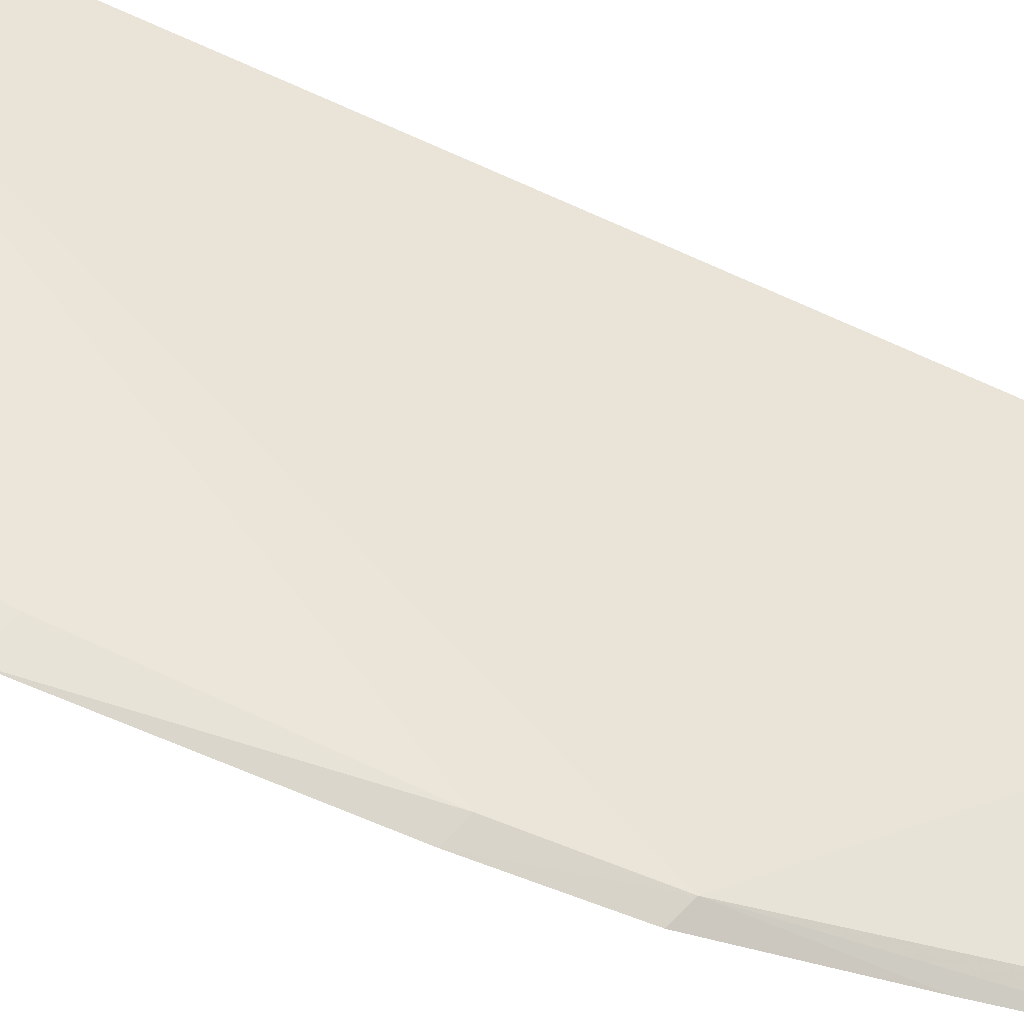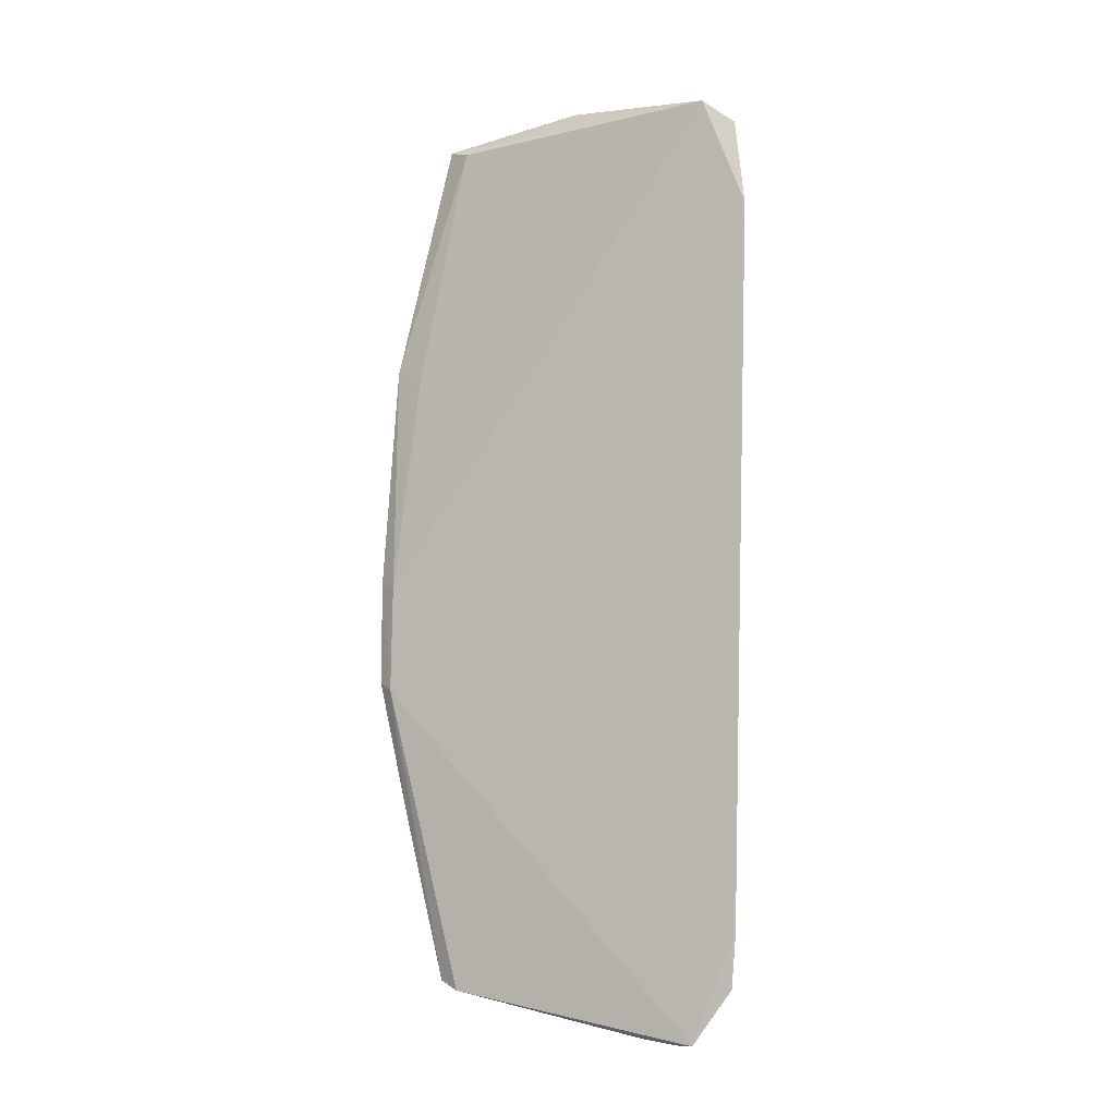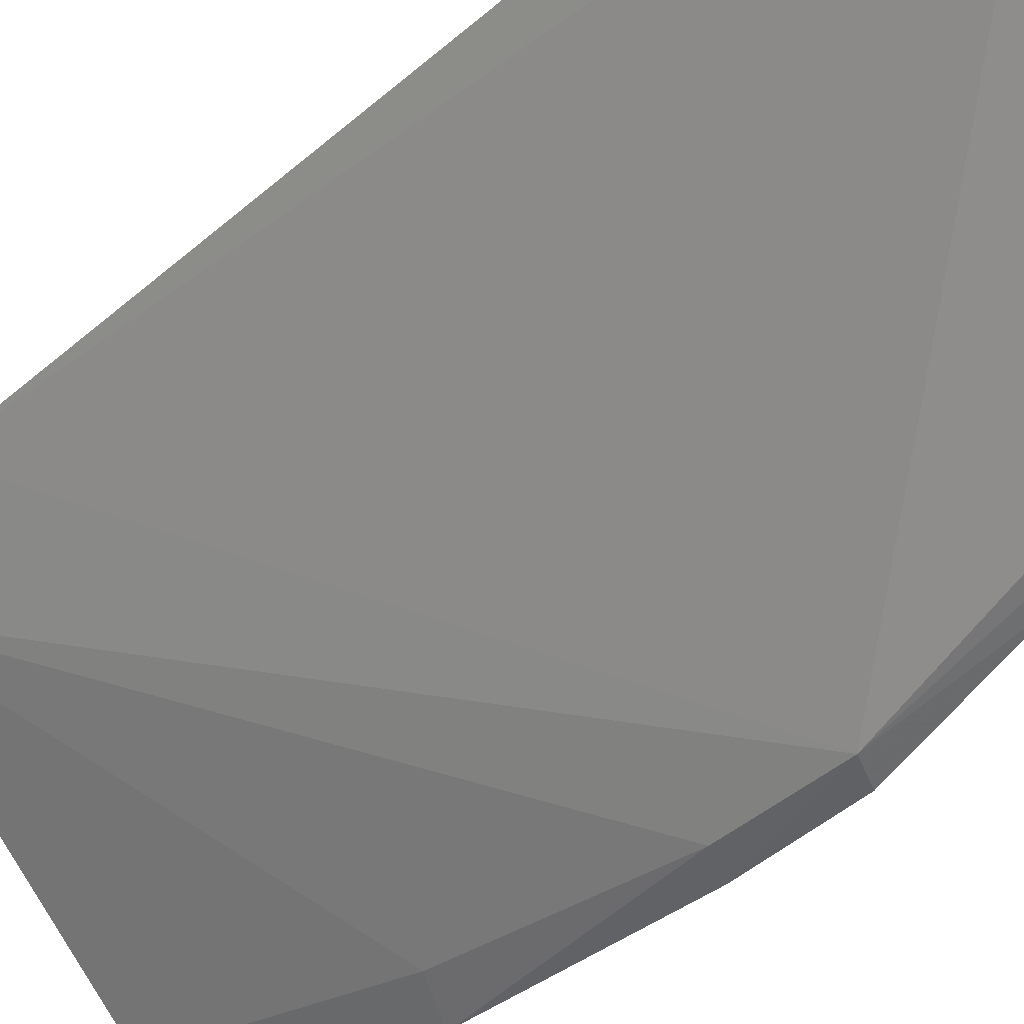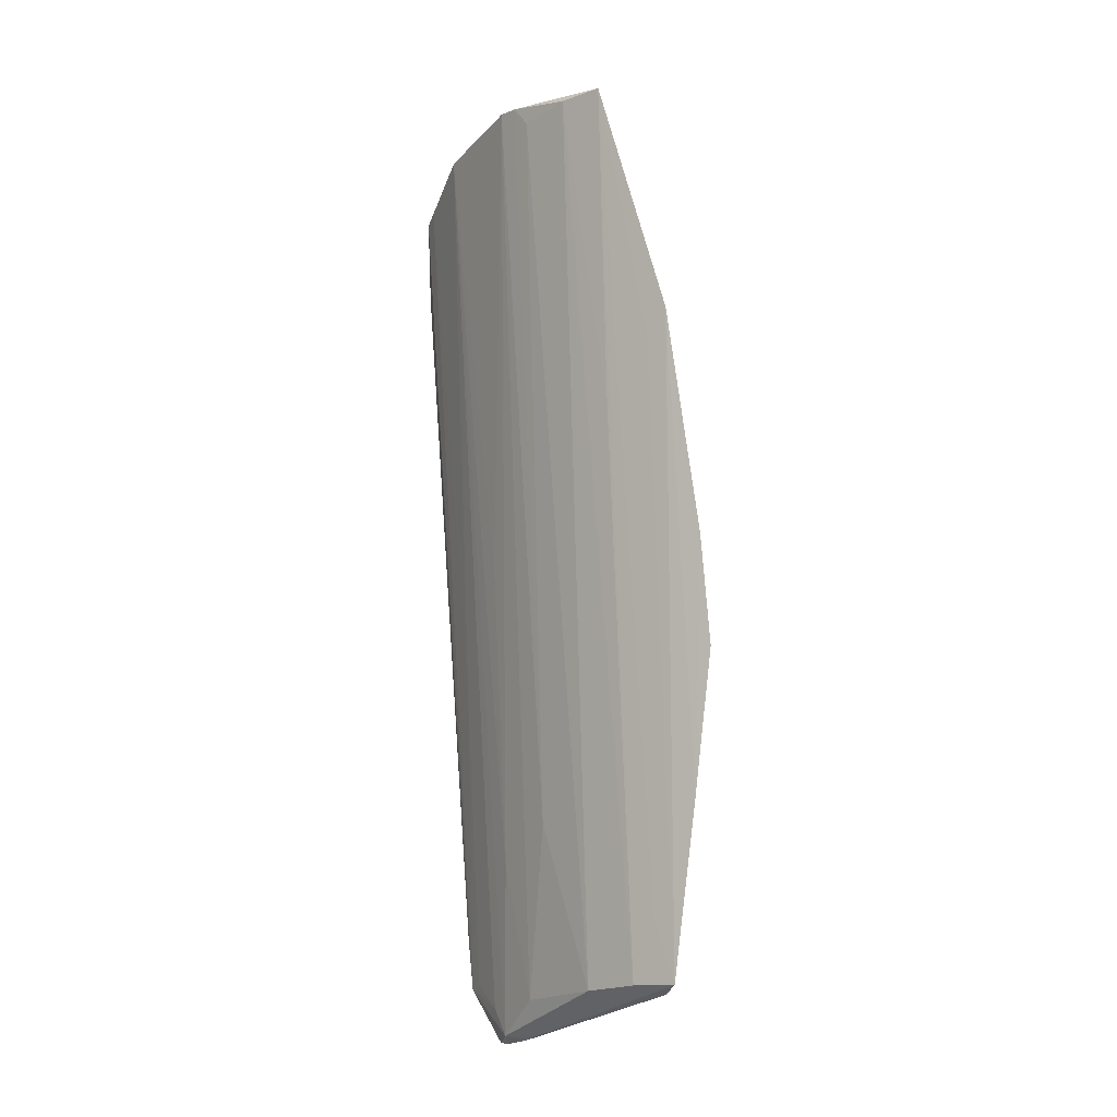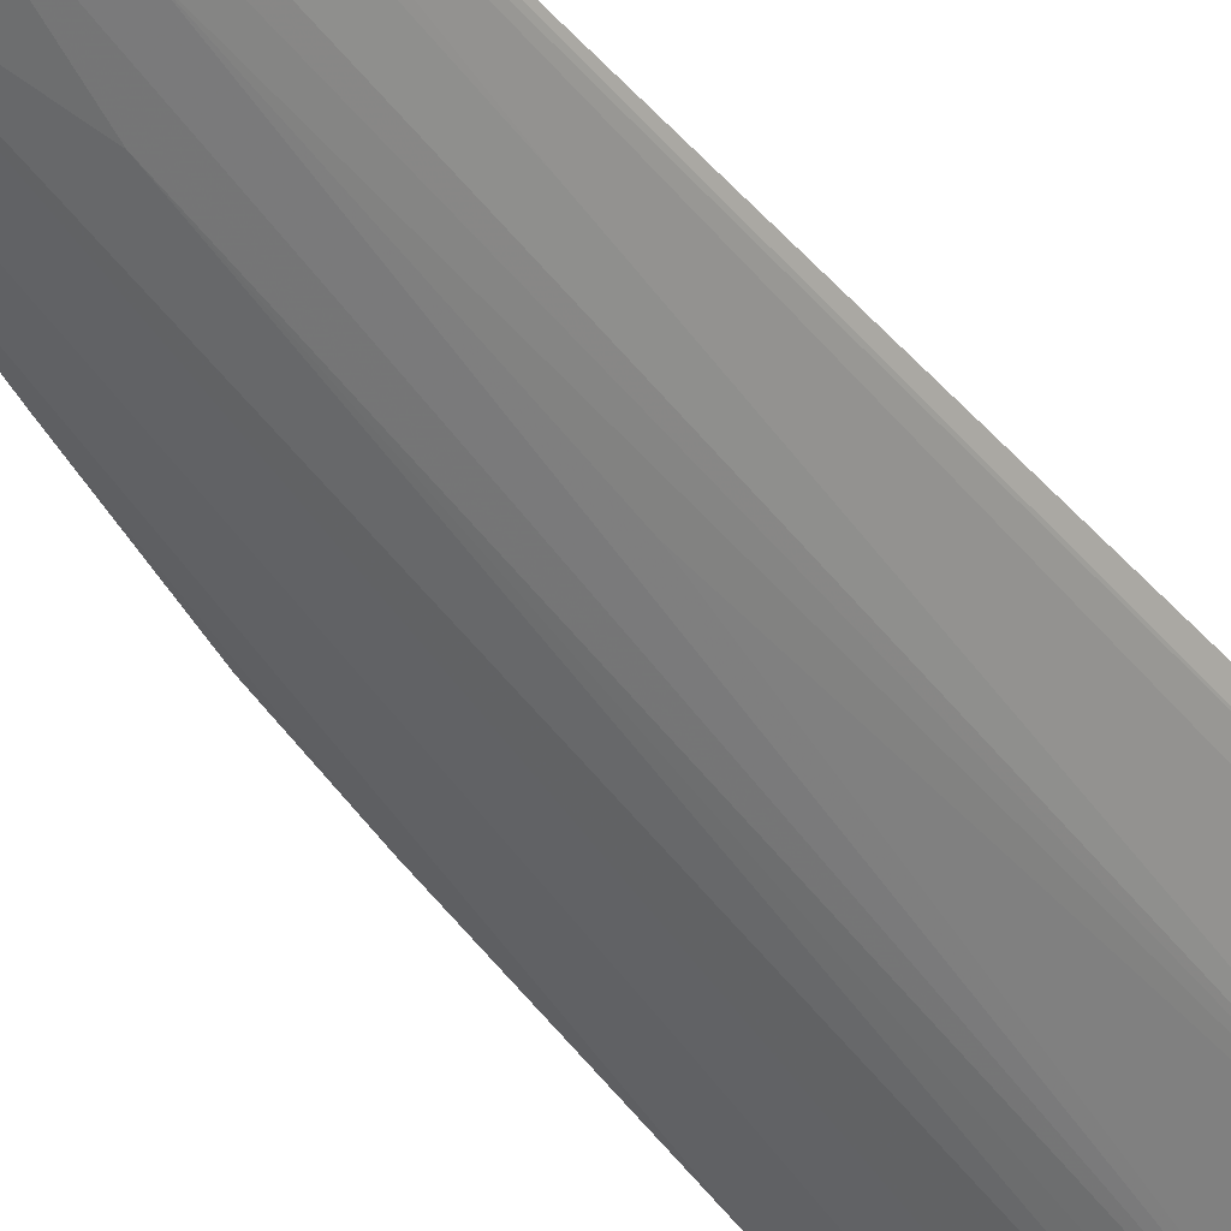
<metadata>
{"format":"obj","ext":"obj","renderer":"f3d","projection":"perspective","resolution":1024,"background":"white","views":[{"elev":-76.5,"azim":60.0,"up":"+Y"},{"elev":2.2,"azim":80.0,"up":"+Z"},{"elev":-35.8,"azim":134.5,"up":"+Y"},{"elev":-19.4,"azim":-74.9,"up":"+Z"},{"elev":78.9,"azim":-51.5,"up":"+Y"}]}
</metadata>
<code>
v -0.08826 0.0699 0.2886
v -0.08153 0.0755 0.271
v -0.1117 0.05265 0.2898
v -0.07614 0.05745 0.1338
v -0.1082 0.01916 0.1883
v -0.07388 0.06361 0.1395
v -0.09863 0.0657 0.2893
v -0.0691 0.06388 0.1342
v -0.1196 0.03432 0.2835
v -0.09654 0.03422 0.1396
v -0.08567 0.07484 0.2847
v -0.08259 0.05935 0.1624
v -0.06689 0.06981 0.1437
v -0.07562 0.06124 0.1347
v -0.1111 0.01998 0.206
v -0.1237 0.03211 0.2843
v -0.09593 0.02914 0.138
v -0.09161 0.0592 0.2124
v -0.09193 0.04264 0.1396
v -0.06741 0.07056 0.1527
v -0.06954 0.0678 0.1441
v -0.0885 0.07289 0.2851
v -0.07147 0.06186 0.1338
v -0.07849 0.05508 0.1342
v -0.1159 0.02537 0.2424
v -0.1112 0.01779 0.1894
v -0.09139 0.05036 0.167
v -0.1203 0.03917 0.2851
v -0.0788 0.06769 0.194
v -0.09934 0.02703 0.1391
v -0.1203 0.02202 0.244
v -0.1144 0.01842 0.207
v -0.1151 0.04704 0.2851
v -0.08245 0.05501 0.1396
v -0.1138 0.04968 0.289
v -0.1134 0.0335 0.2308
v -0.106 0.02177 0.1668
v -0.1 0.02988 0.1488
v -0.1182 0.02548 0.2398
f 5 2 1
f 7 3 1
f 8 2 5
f 11 7 1
f 11 1 2
f 14 13 8
f 14 6 13
f 14 12 7
f 14 7 6
f 15 5 1
f 16 9 1
f 16 1 3
f 17 8 5
f 18 12 3
f 18 3 7
f 18 7 12
f 20 2 8
f 20 8 13
f 20 13 11
f 20 11 2
f 21 13 6
f 22 7 11
f 22 11 13
f 23 14 8
f 23 4 14
f 23 17 4
f 23 8 17
f 24 14 4
f 24 19 14
f 24 10 19
f 24 4 17
f 25 15 1
f 25 1 9
f 28 19 10
f 29 13 21
f 29 22 13
f 29 7 22
f 29 21 6
f 29 6 7
f 30 24 17
f 30 10 24
f 30 17 5
f 31 25 9
f 31 9 16
f 31 15 25
f 32 26 5
f 32 5 15
f 32 15 31
f 33 27 19
f 33 19 28
f 34 27 3
f 34 3 12
f 34 12 14
f 34 14 19
f 34 19 27
f 35 28 16
f 35 16 3
f 35 33 28
f 35 3 27
f 35 27 33
f 36 28 10
f 36 10 16
f 36 16 28
f 37 30 5
f 37 5 26
f 37 26 32
f 37 32 31
f 37 31 30
f 38 16 10
f 38 10 30
f 39 31 16
f 39 30 31
f 39 38 30
f 39 16 38

</code>
